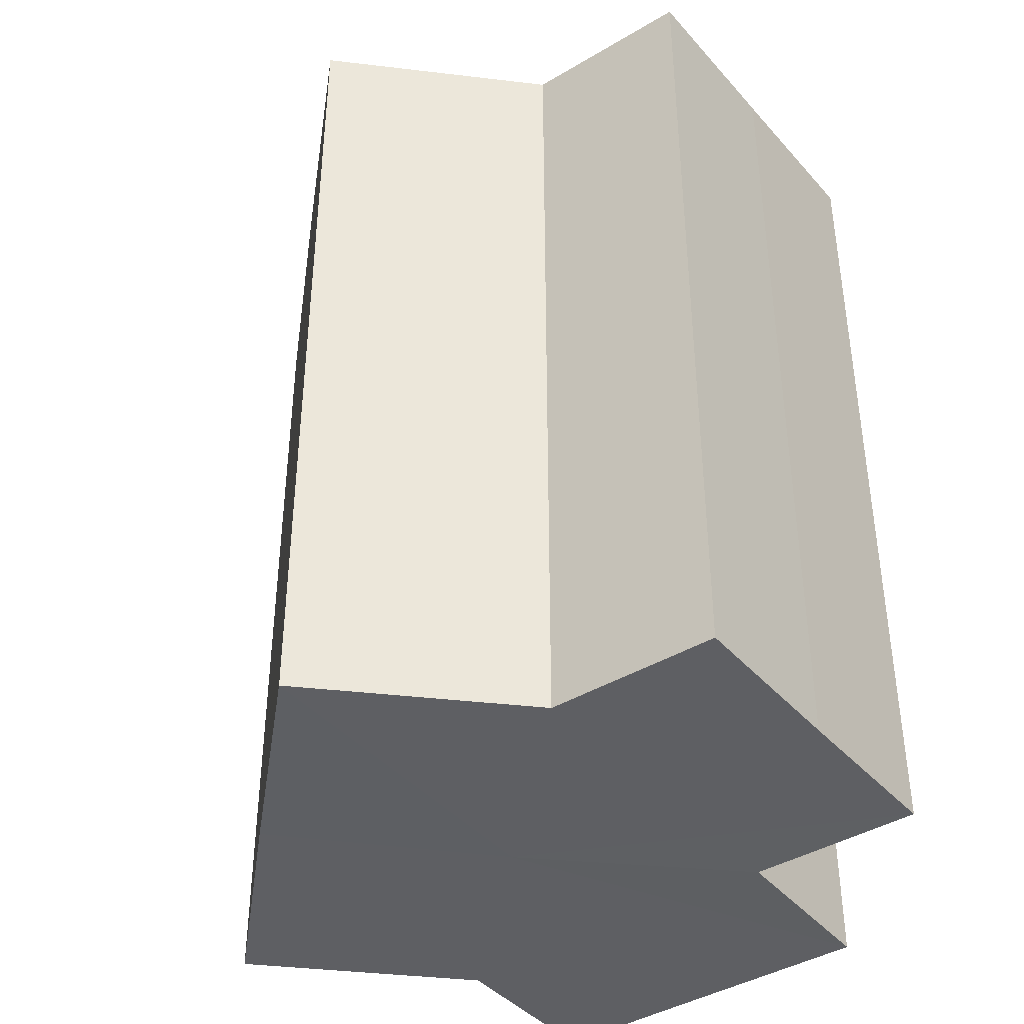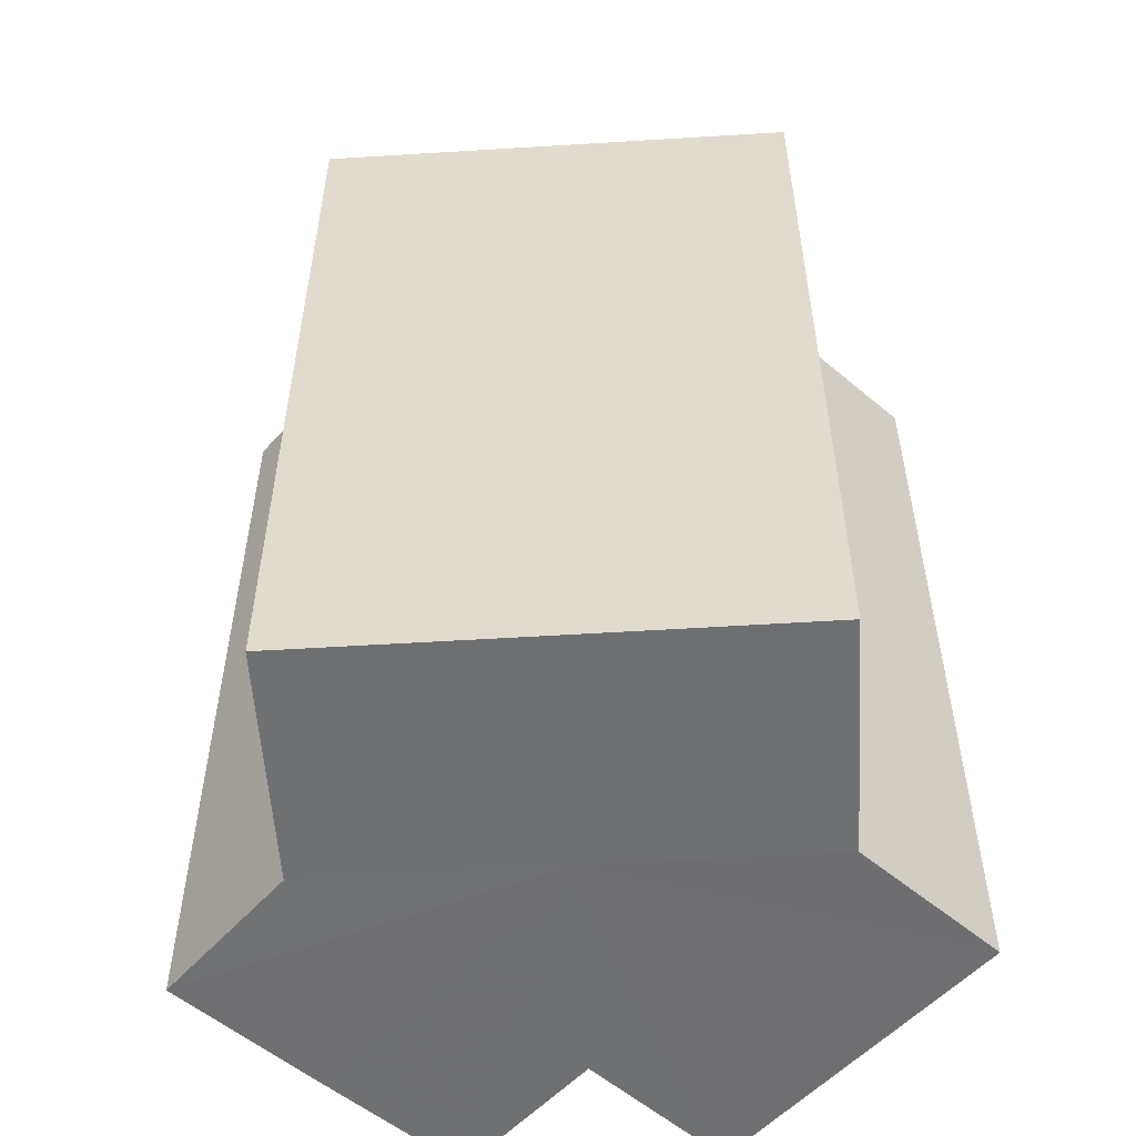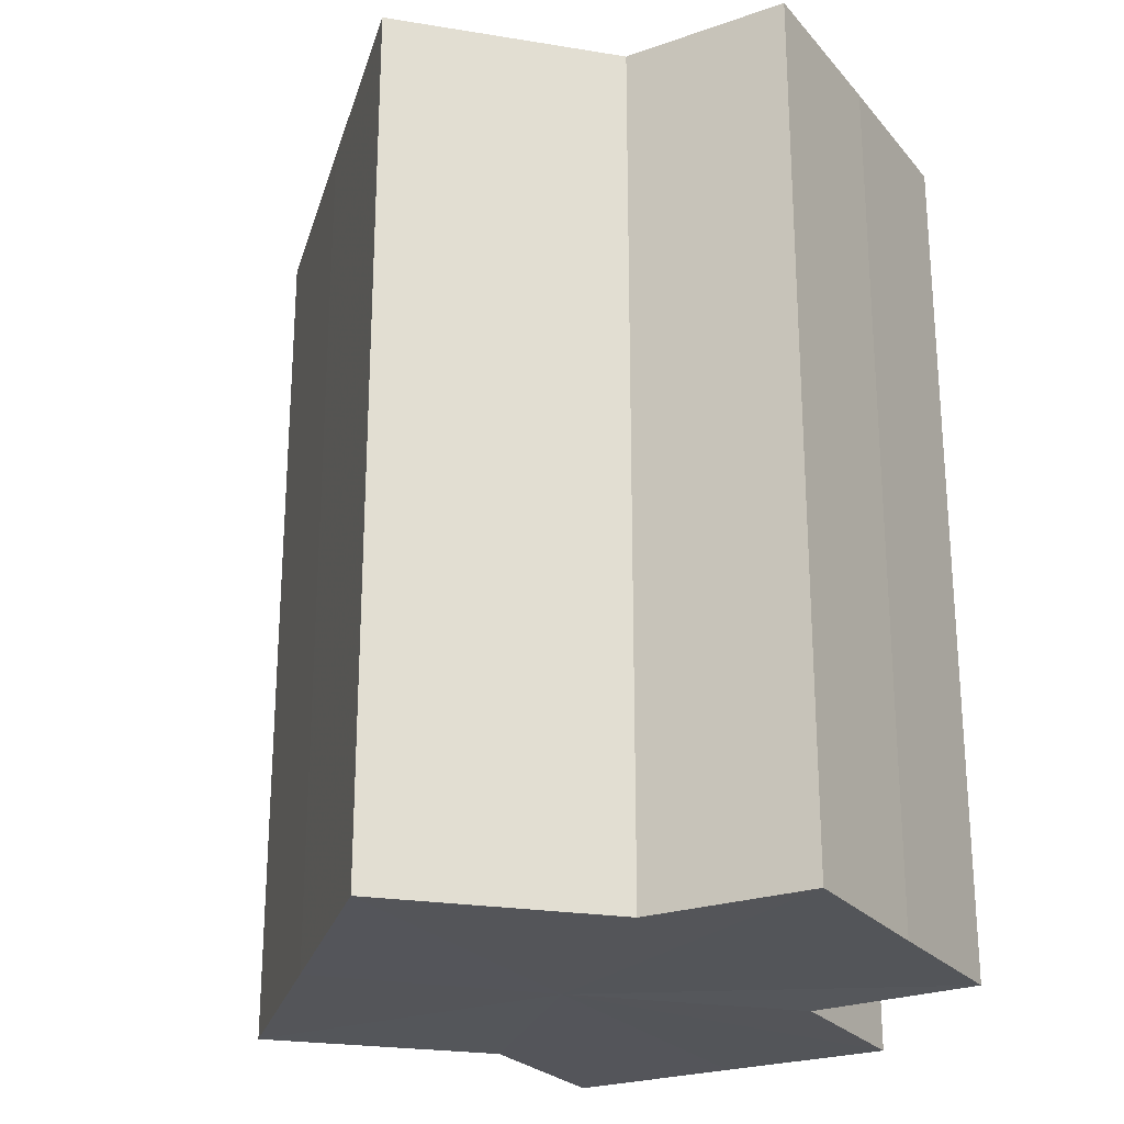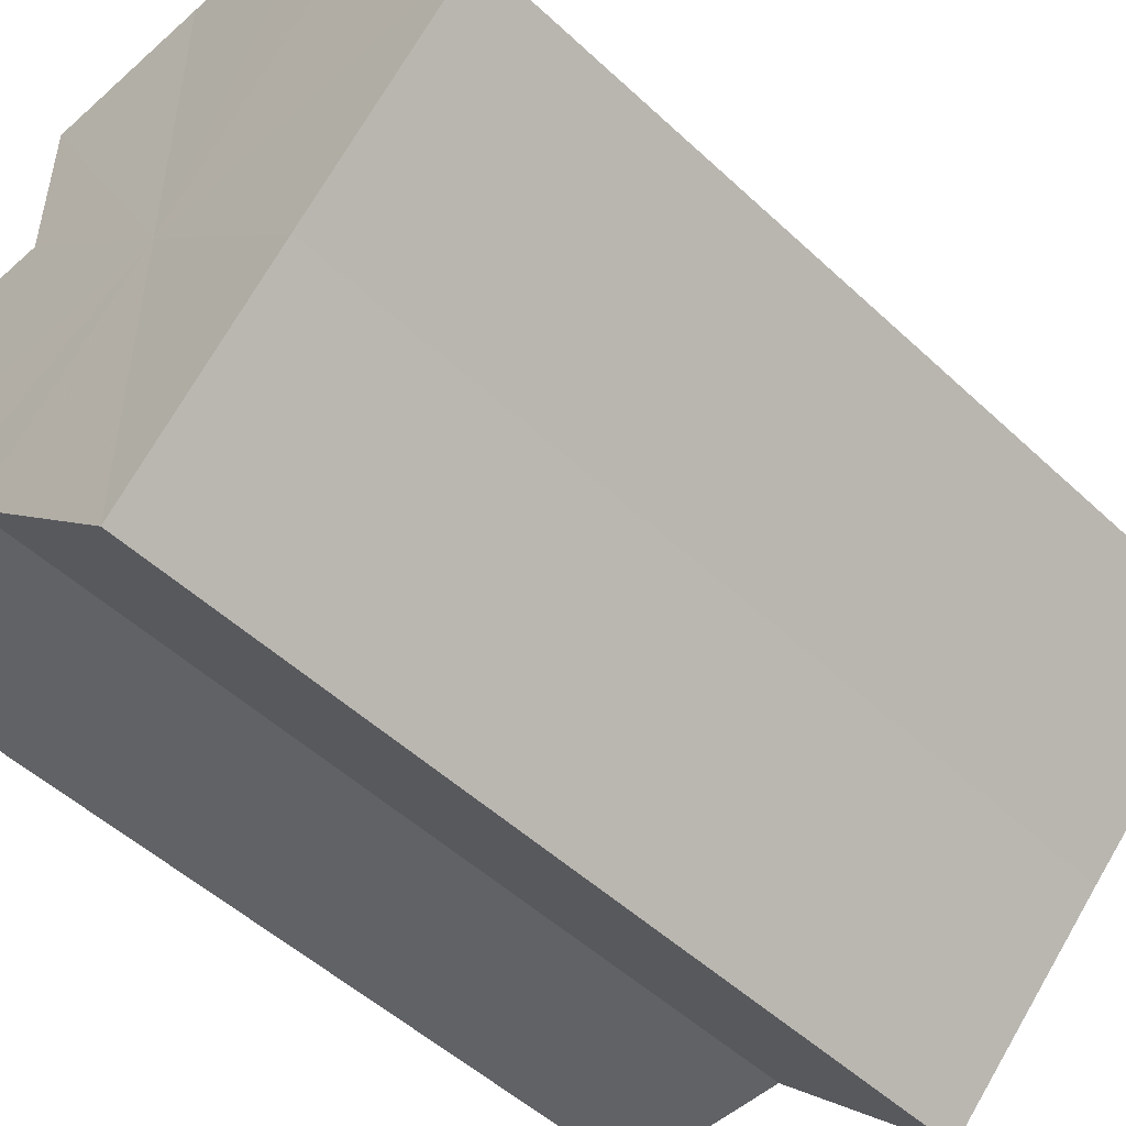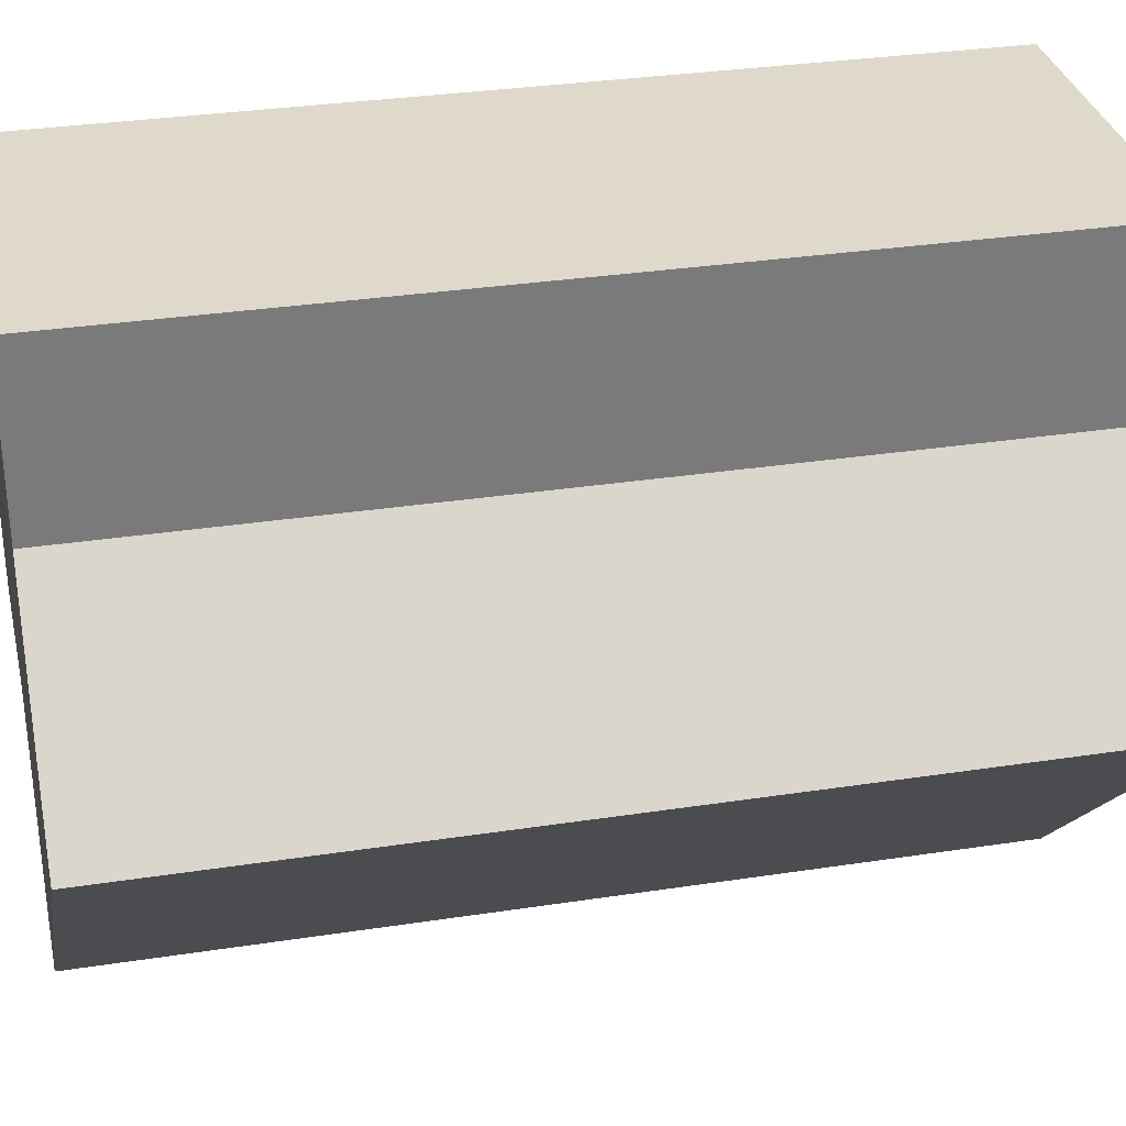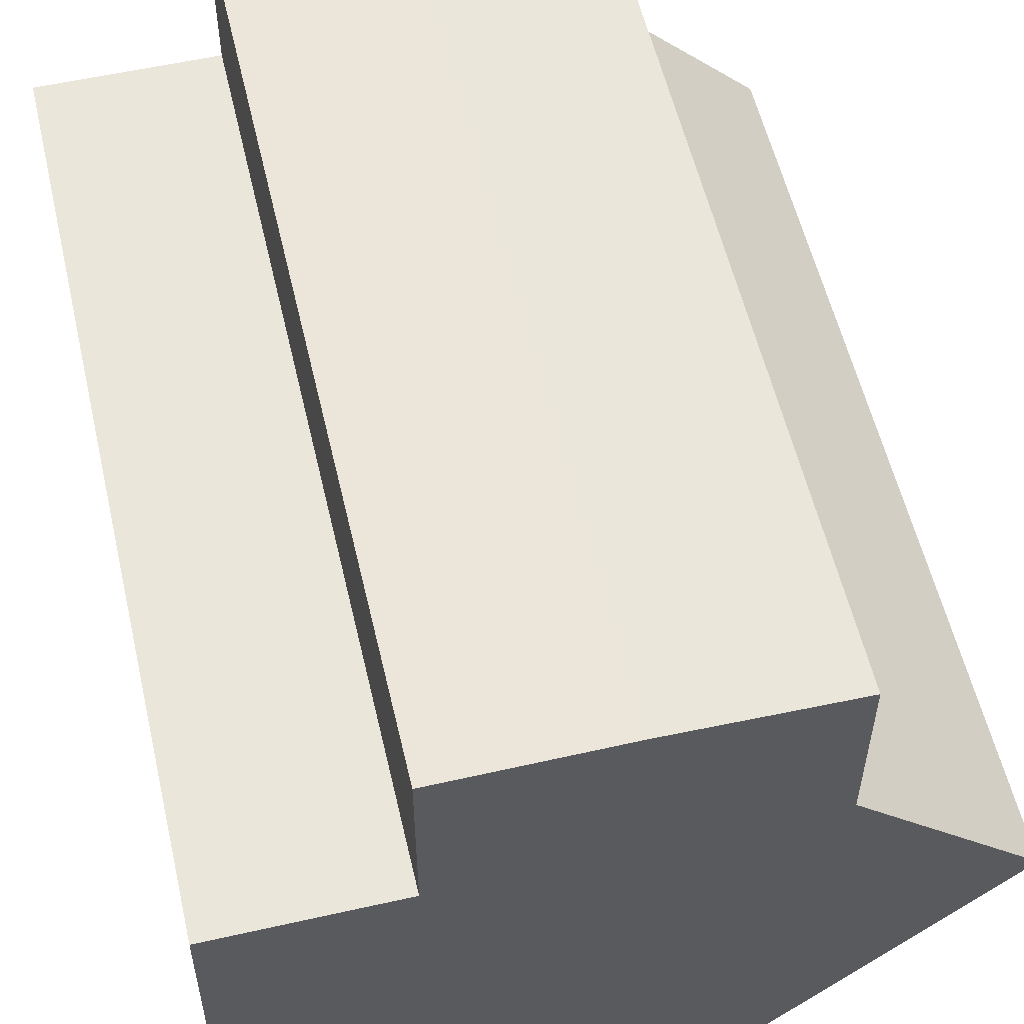
<metadata>
{"format":"obj","ext":"obj","renderer":"f3d","projection":"perspective","resolution":1024,"background":"white","views":[{"elev":-41.0,"azim":126.5,"up":"+Z"},{"elev":-54.8,"azim":48.6,"up":"+Z"},{"elev":-24.8,"azim":119.8,"up":"+Z"},{"elev":-50.7,"azim":44.4,"up":"+Y"},{"elev":31.4,"azim":77.6,"up":"+Y"},{"elev":55.9,"azim":-13.0,"up":"+Y"}]}
</metadata>
<code>
o 8061
v 2174 1868 7.812
v 2174 1868 7.812
v 2174 1868 7.863
v 2174 1868 7.812
v 2174 1868 7.863
v 2174 1868 7.812
v 2174 1868 7.863
v 2174 1868 7.812
v 2174 1868 7.863
v 2174 1868 7.812
v 2174 1868 7.812
v 2174 1868 7.812
v 2174 1868 7.812
v 2174 1868 7.812
v 2174 1868 7.863
v 2174 1868 7.863
v 2174 1868 7.812
v 2174 1868 7.863
v 2174 1868 7.812
v 2174 1868 7.812
v 2174 1868 7.812
v 2174 1868 7.812
v 2174 1868 7.863
v 2174 1868 7.812
v 2174 1868 7.863
v 2174 1868 7.863
v 2174 1868 7.812
v 2174 1868 7.863
v 2174 1868 7.812
v 2174 1868 7.812
v 2174 1868 7.812
v 2174 1868 7.812
v 2174 1868 7.863
v 2174 1868 7.812
v 2174 1868 7.863
v 2174 1868 7.863
v 2174 1868 7.812
v 2174 1868 7.812
v 2174 1868 7.812
v 2174 1868 7.863
v 2174 1868 7.863
v 2174 1868 7.812
v 2174 1868 7.812
v 2174 1868 7.812
v 2174 1868 7.812
v 2174 1868 7.863
v 2174 1868 7.863
v 2174 1868 7.863
v 2174 1868 7.812
v 2174 1868 7.863
v 2174 1868 7.863
v 2174 1868 7.812
v 2174 1868 7.812
v 2174 1868 7.812
v 2174 1868 7.863
v 2174 1868 7.863
v 2174 1868 7.812
v 2174 1868 7.812
v 2174 1868 7.812
v 2174 1868 7.812
v 2174 1868 7.863
v 2174 1868 7.863
v 2174 1868 7.863
v 2174 1868 7.863
v 2174 1868 7.863
v 2174 1868 7.863
v 2174 1868 7.863
v 2174 1868 7.863
v 2174 1868 7.863
v 2174 1868 7.863
v 2174 1868 7.863
v 2174 1868 7.863
v 2174 1868 7.863
v 2174 1868 7.863
f 1 2 3
f 4 1 5
f 5 6 7
f 7 8 9
f 10 8 11
f 10 12 8
f 10 11 13
f 10 14 12
f 15 13 16
f 10 13 17
f 18 19 15
f 20 21 18
f 21 22 23
f 10 17 24
f 25 24 26
f 10 24 27
f 28 29 25
f 30 31 28
f 31 32 33
f 10 27 34
f 35 34 36
f 37 38 35
f 10 34 39
f 40 39 41
f 42 43 40
f 10 39 44
f 10 44 45
f 10 45 14
f 46 44 47
f 48 49 46
f 50 14 51
f 52 53 48
f 53 54 55
f 56 57 50
f 58 59 56
f 59 60 61
f 62 63 64
f 62 65 63
f 62 64 66
f 62 67 65
f 62 66 68
f 62 69 67
f 62 68 70
f 62 71 69
f 62 70 72
f 62 73 71
f 62 72 74
f 62 74 73

</code>
